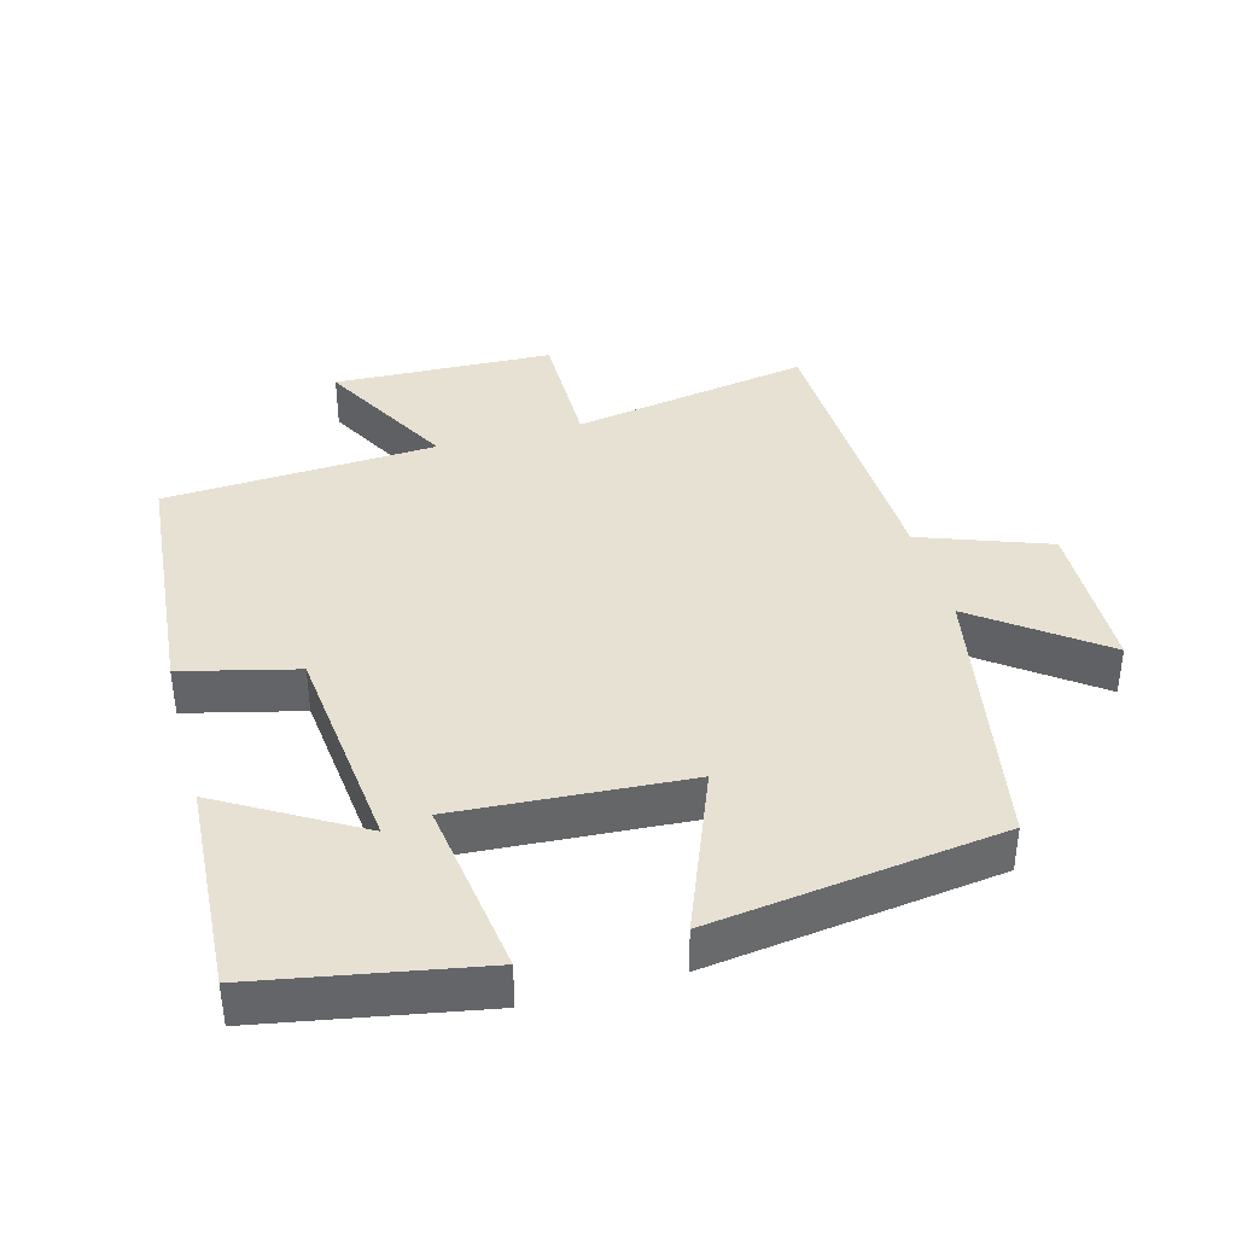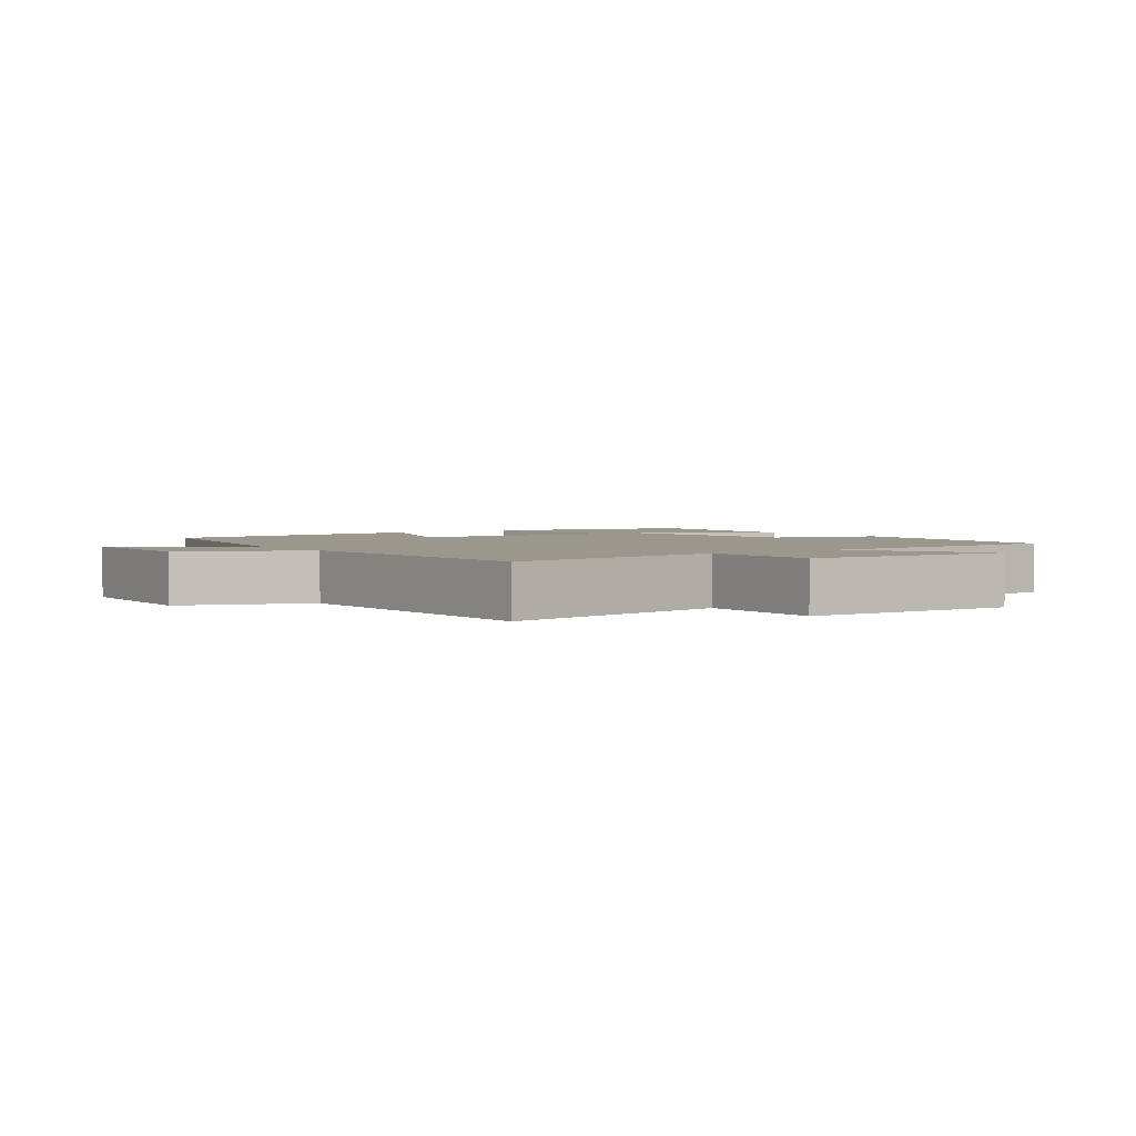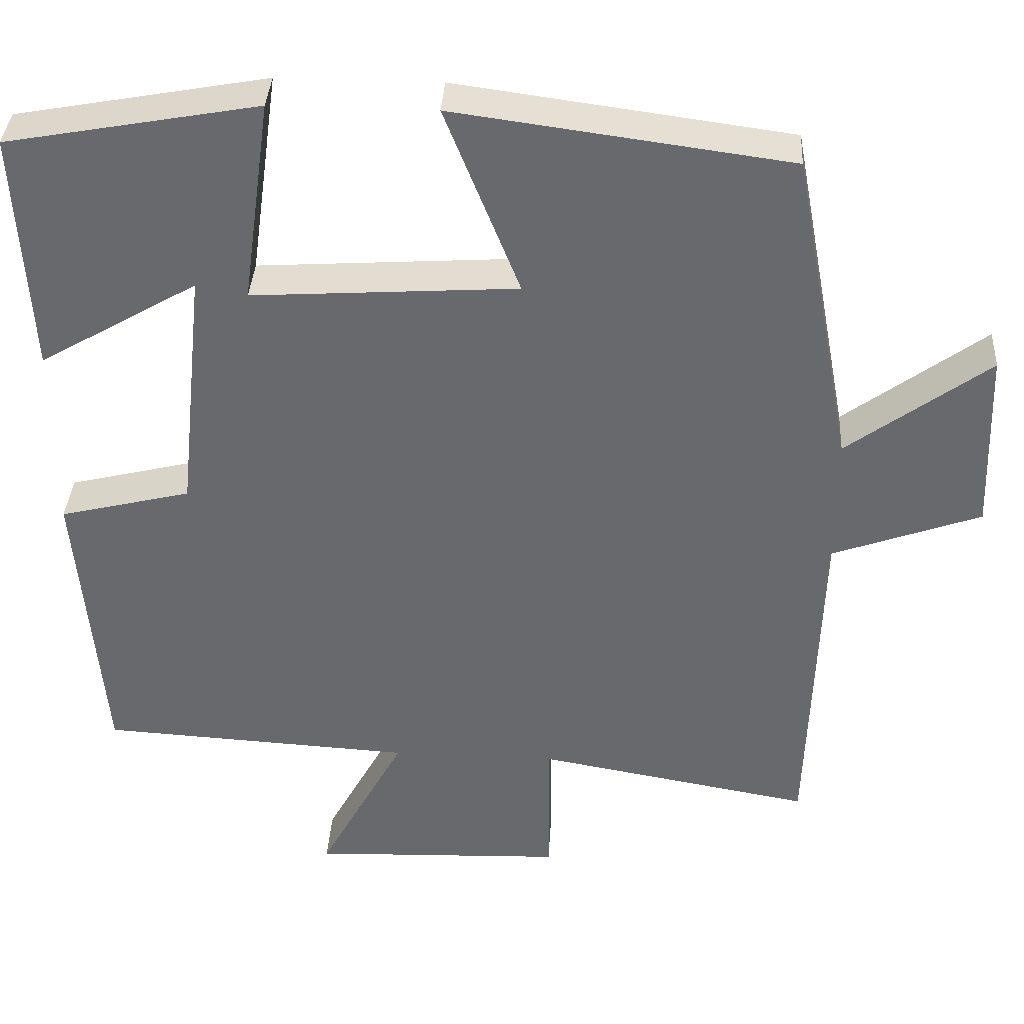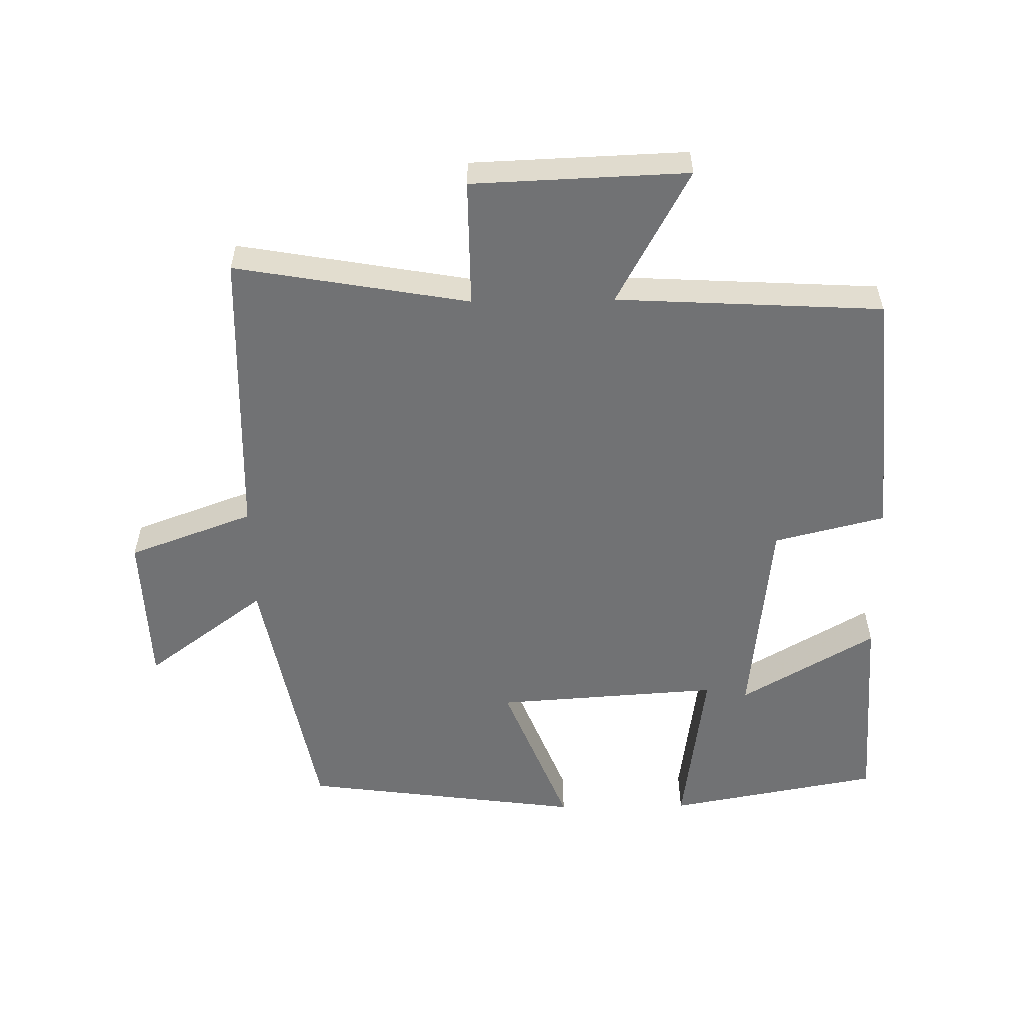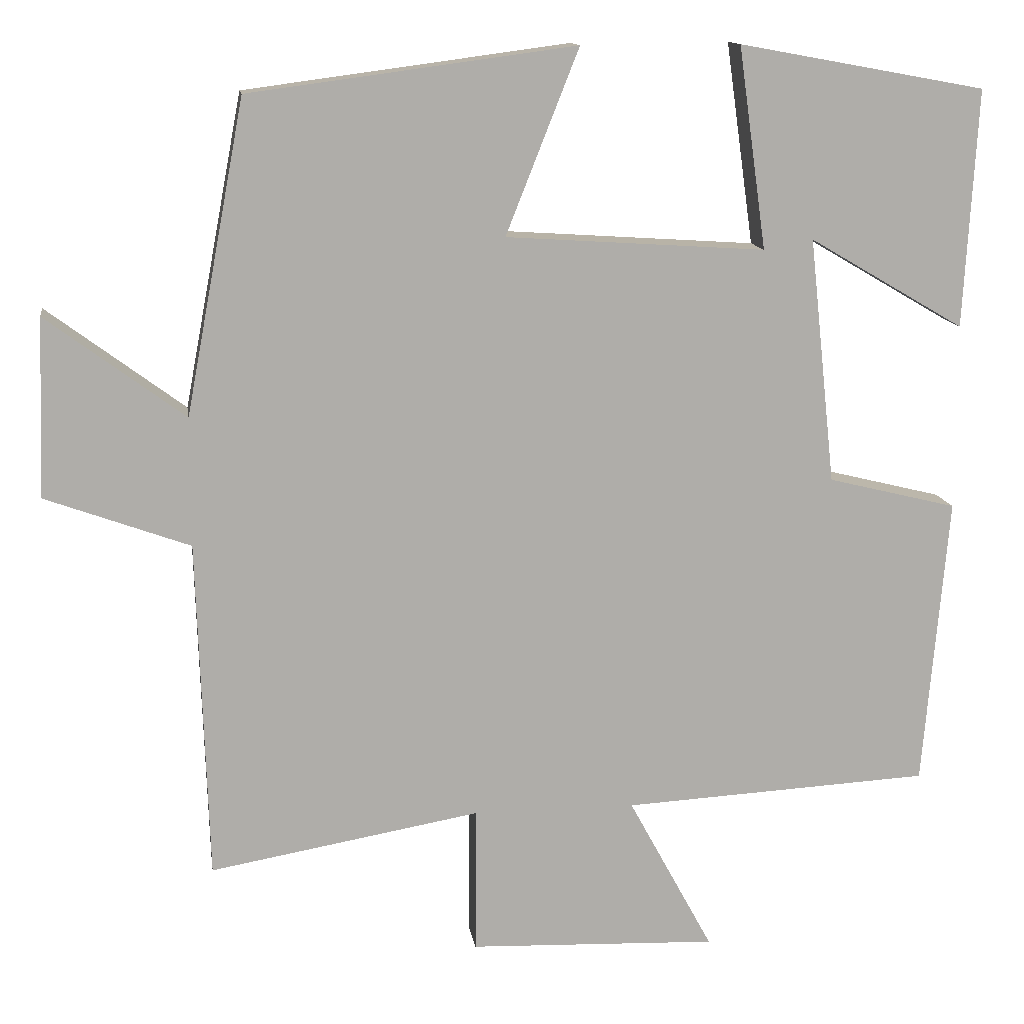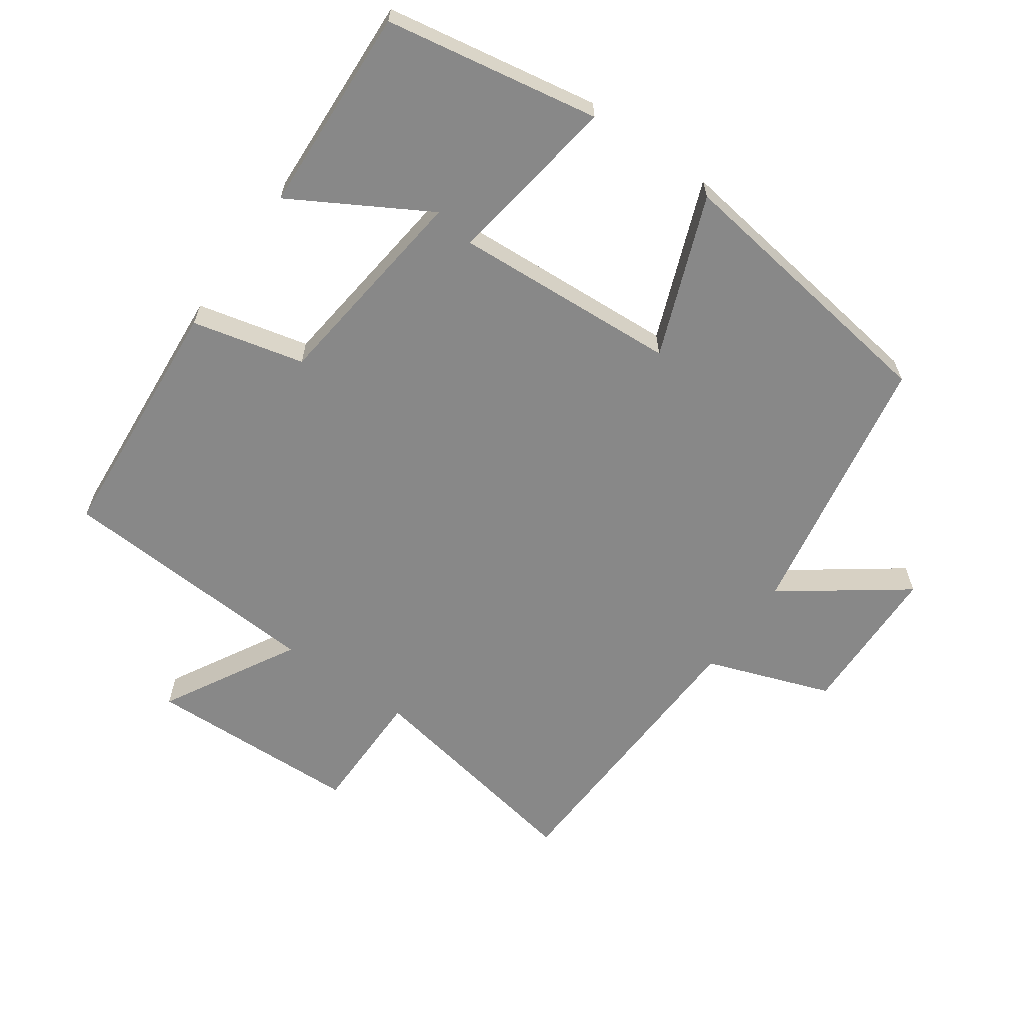
<metadata>
{"format":"obj","ext":"obj","renderer":"f3d","projection":"perspective","resolution":1024,"background":"white","views":[{"elev":38.8,"azim":-15.3,"up":"+Y"},{"elev":2.6,"azim":145.1,"up":"+Y"},{"elev":36.8,"azim":3.4,"up":"+Z"},{"elev":-55.5,"azim":-179.1,"up":"+Y"},{"elev":13.0,"azim":171.7,"up":"+Z"},{"elev":-62.7,"azim":-35.6,"up":"+Y"}]}
</metadata>
<code>
v 0.424 0.07 0.444
v 0.5 0.07 0.043
v 0.678 0.07 0.175
v 0.686 0.07 -0.055
v 0.5 0.07 -0.123
v 0.486 0.07 -0.561
v 0.138 0.07 -0.5
v 0.139 0.07 -0.689
v -0.181 0.07 -0.701
v -0.072 0.07 -0.5
v -0.468 0.07 -0.478
v -0.5 0.07 -0.104
v -0.334 0.07 -0.063
v -0.3 0.07 0.253
v -0.5 0.07 0.136
v -0.517 0.07 0.442
v -0.2 0.07 0.5
v -0.236 0.07 0.241
v 0.098 0.07 0.263
v 0.004 0.07 0.5
v 0.424 0 0.444
v 0.5 0 0.043
v 0.678 0 0.175
v 0.686 0 -0.055
v 0.5 0 -0.123
v 0.486 0 -0.561
v 0.138 0 -0.5
v 0.139 0 -0.689
v -0.181 0 -0.701
v -0.072 0 -0.5
v -0.468 0 -0.478
v -0.5 0 -0.104
v -0.334 0 -0.063
v -0.3 0 0.253
v -0.5 0 0.136
v -0.517 0 0.442
v -0.2 0 0.5
v -0.236 0 0.241
v 0.098 0 0.263
v 0.004 0 0.5
f 19 20 1 2
f 18 19 2
f 16 17 18
f 14 15 16
f 14 16 18
f 13 14 18 2
f 10 11 12 13
f 7 8 9 10
f 7 10 13 2
f 5 6 7 2
f 2 3 4 5
f 22 21 40 39
f 22 39 38
f 38 37 36
f 36 35 34
f 38 36 34
f 22 38 34 33
f 33 32 31 30
f 30 29 28 27
f 22 33 30 27
f 22 27 26 25
f 25 24 23 22
f 1 21 22 2
f 2 22 23 3
f 3 23 24 4
f 4 24 25 5
f 5 25 26 6
f 6 26 27 7
f 7 27 28 8
f 8 28 29 9
f 9 29 30 10
f 10 30 31 11
f 11 31 32 12
f 12 32 33 13
f 13 33 34 14
f 14 34 35 15
f 15 35 36 16
f 16 36 37 17
f 17 37 38 18
f 18 38 39 19
f 19 39 40 20
f 20 40 21 1

</code>
